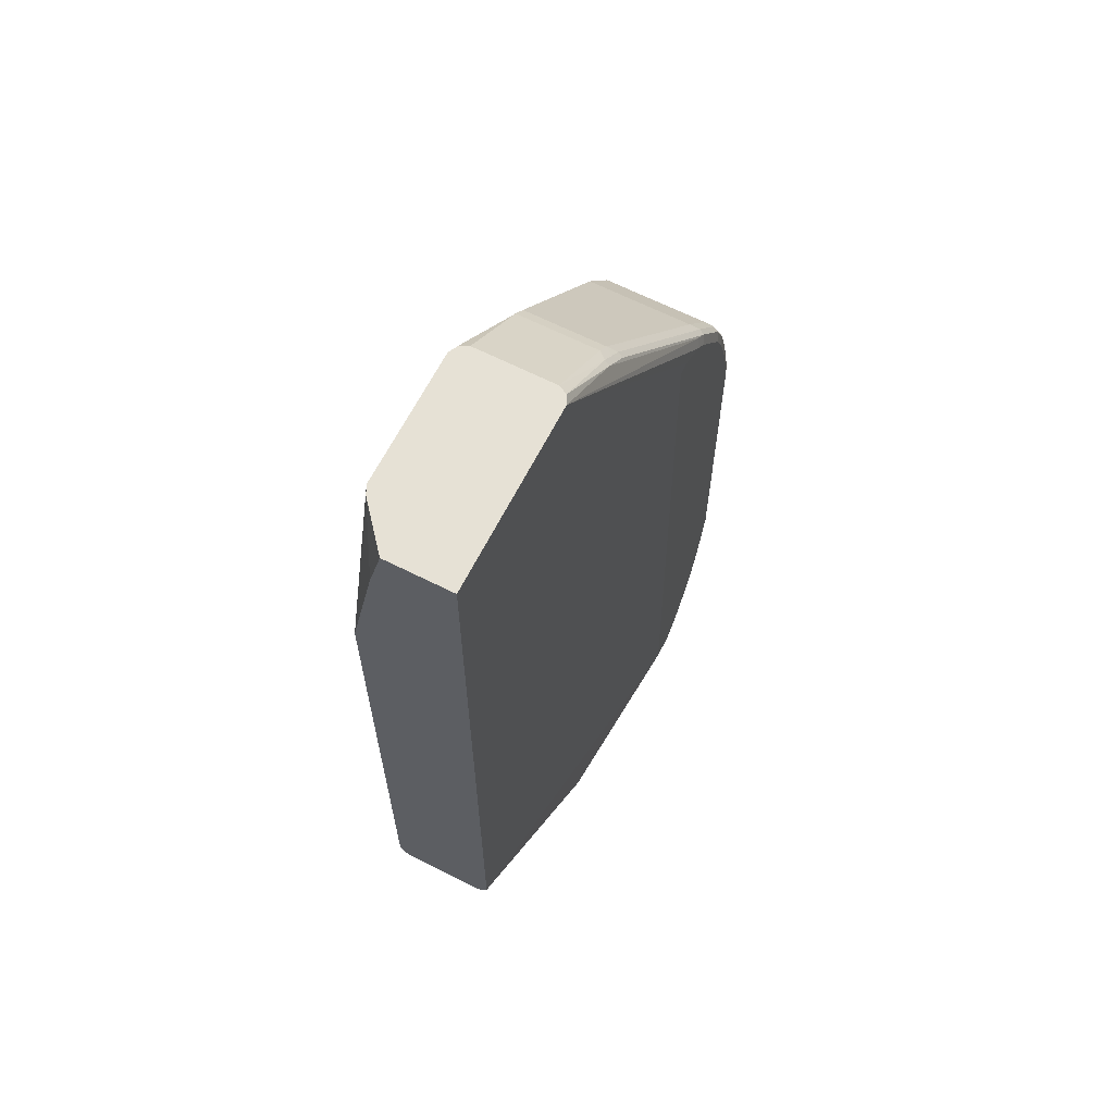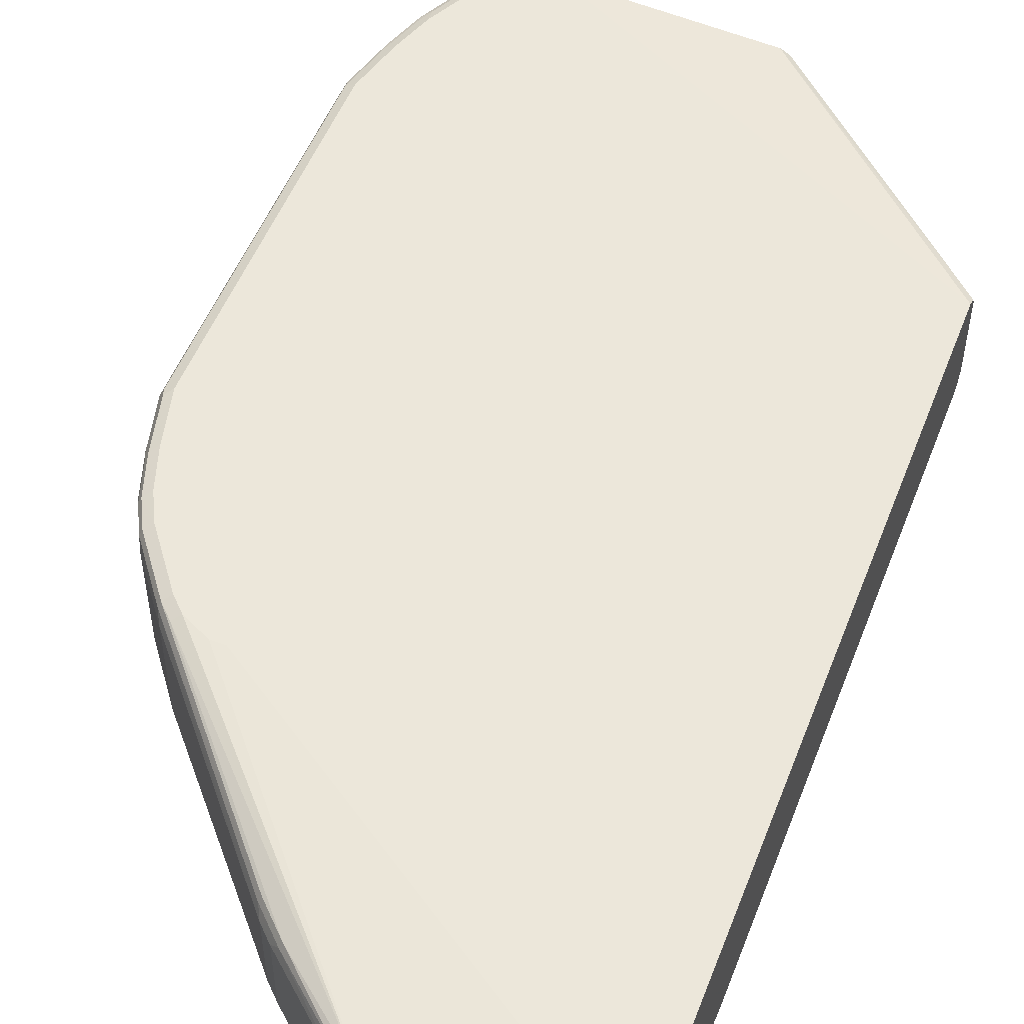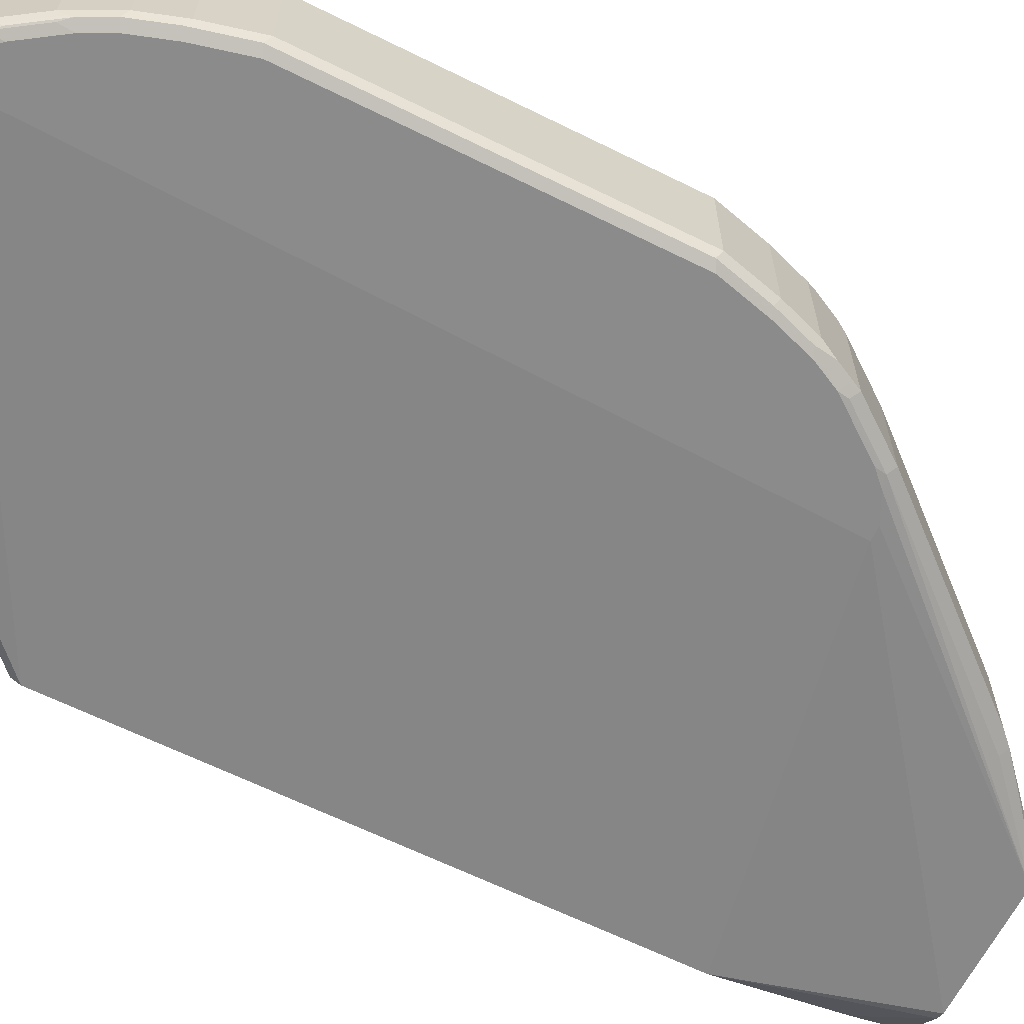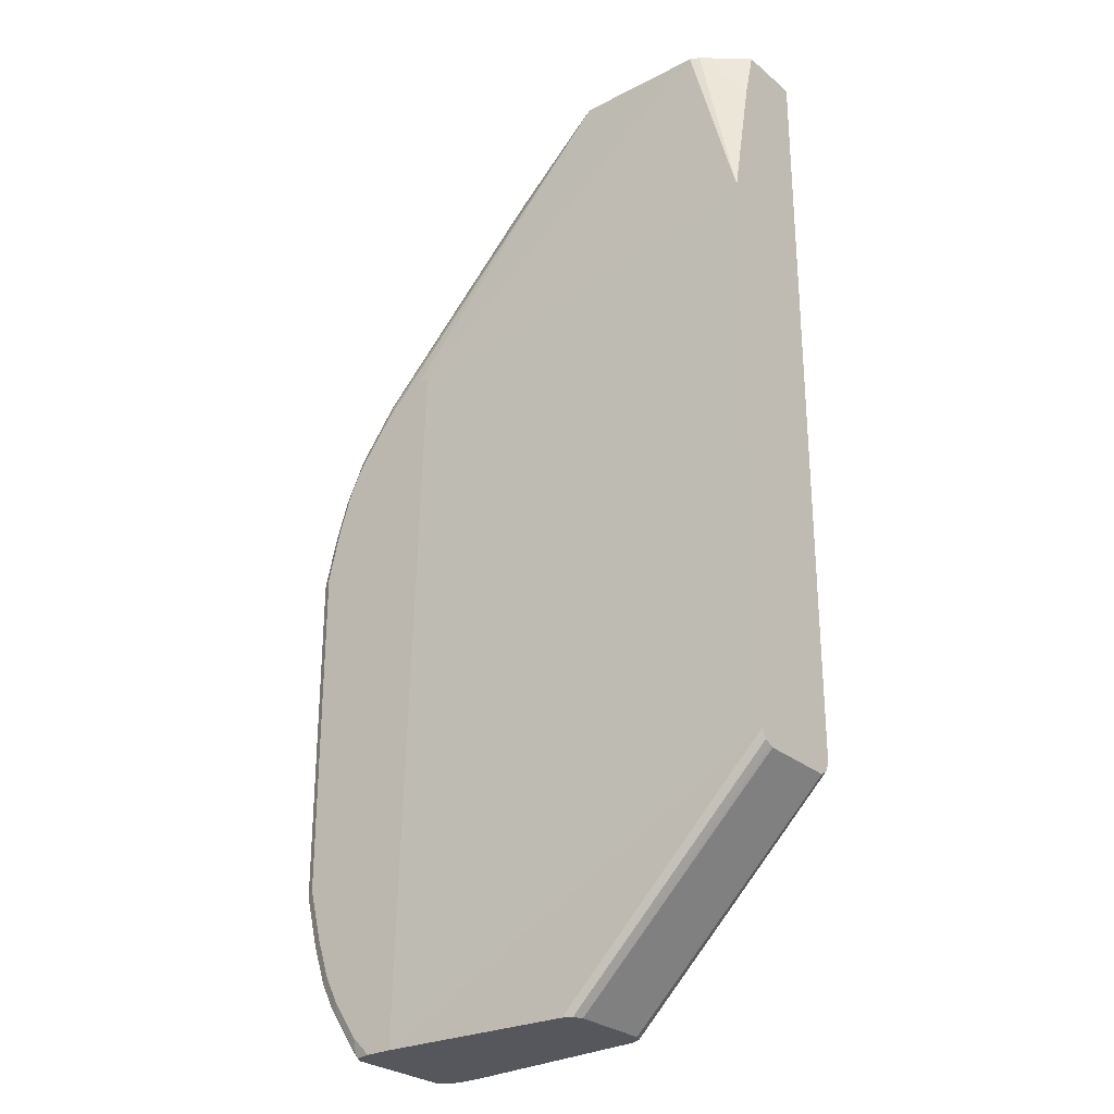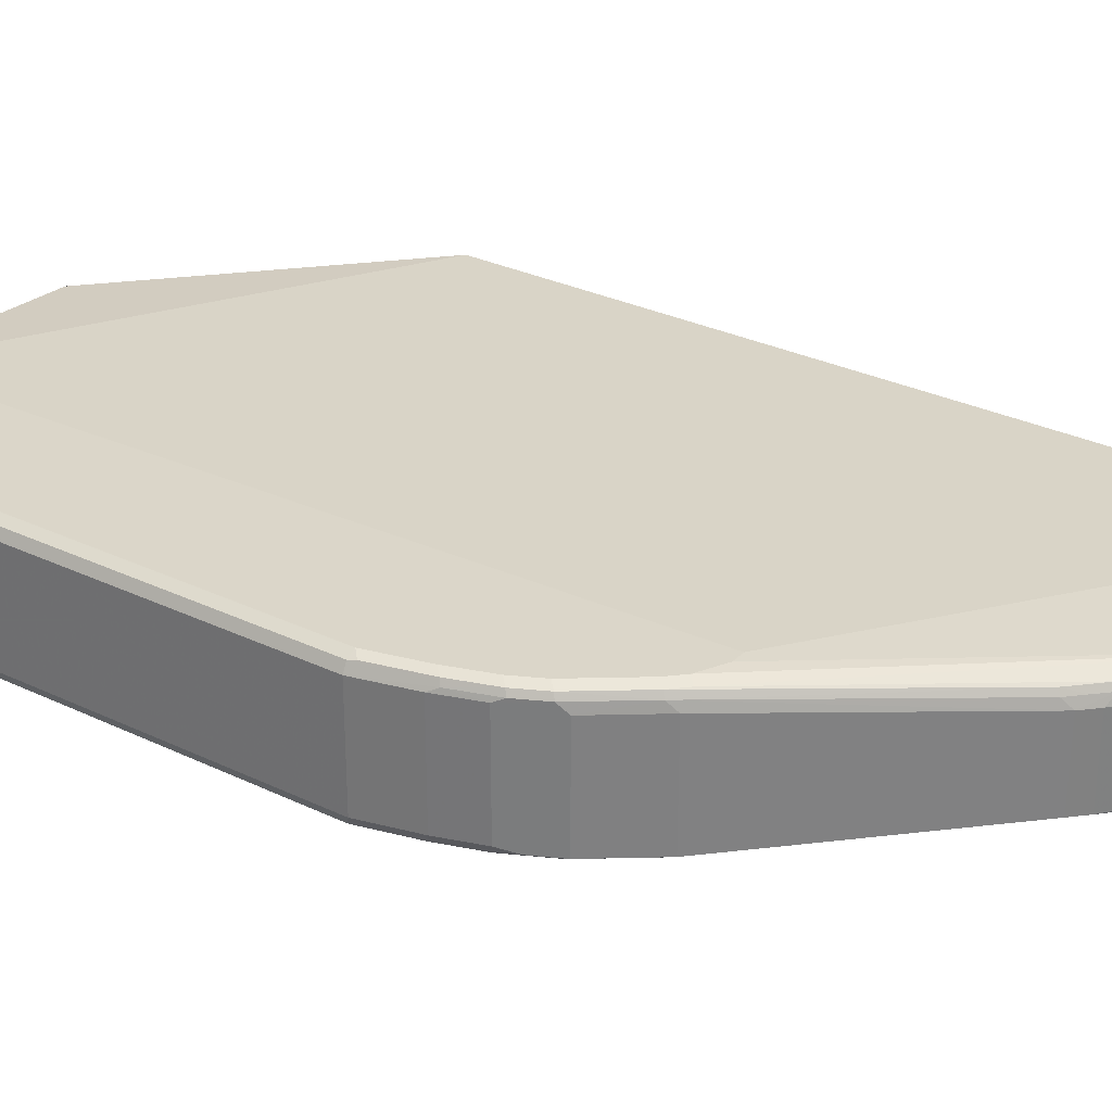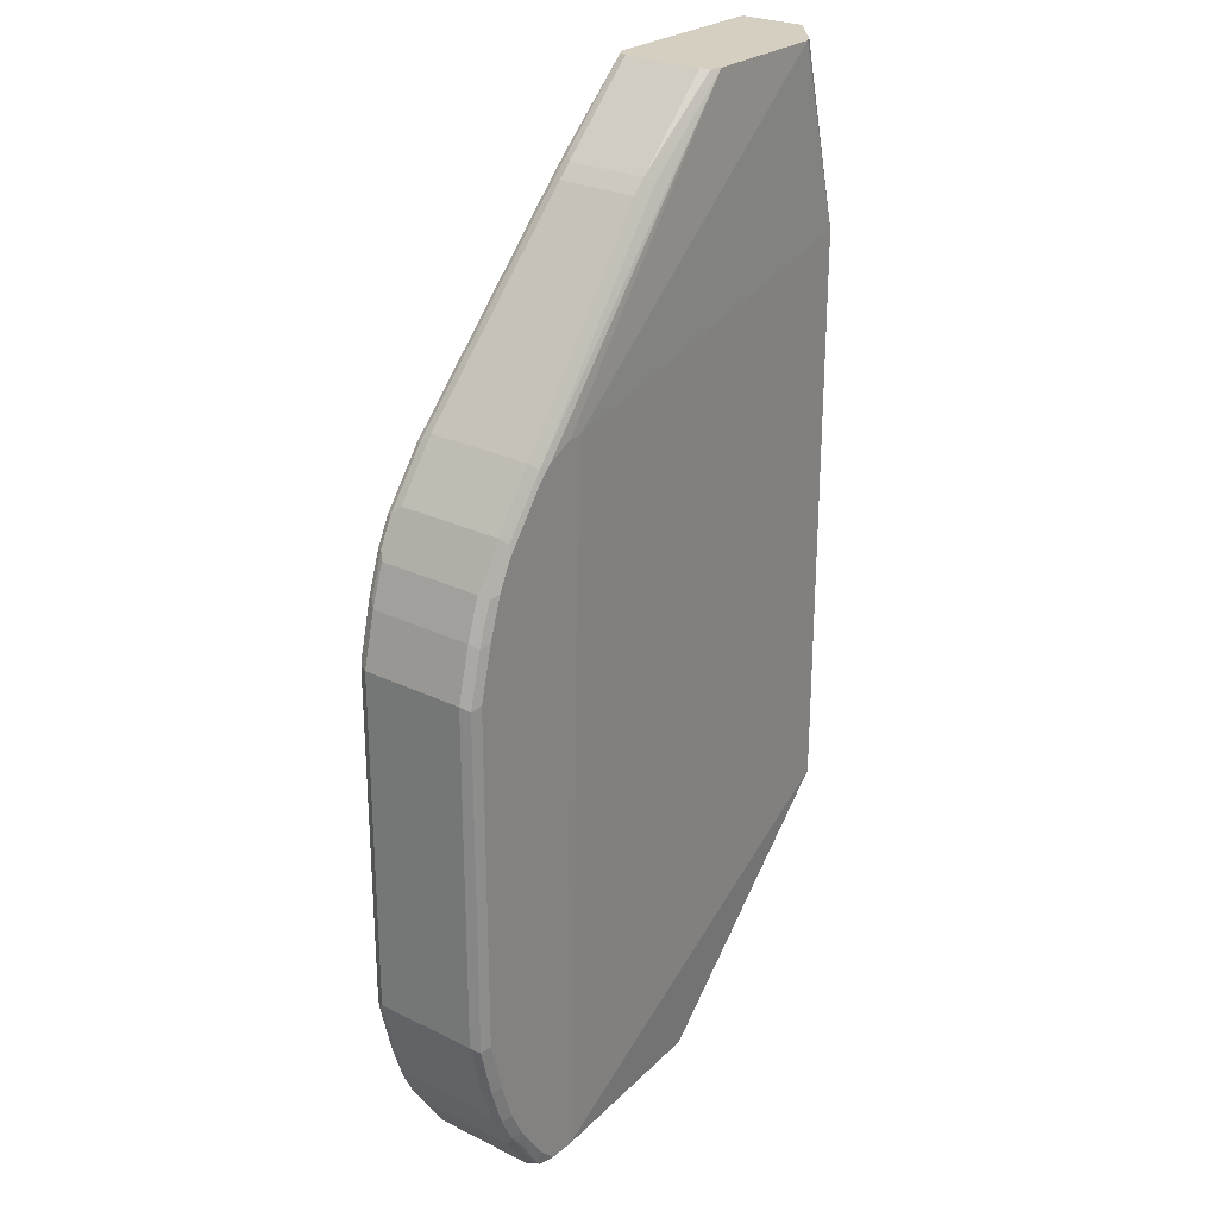
<metadata>
{"format":"obj","ext":"obj","renderer":"f3d","projection":"perspective","resolution":1024,"background":"white","views":[{"elev":64.6,"azim":117.0,"up":"+Z"},{"elev":52.2,"azim":21.0,"up":"+Y"},{"elev":-63.8,"azim":-116.6,"up":"+Y"},{"elev":-27.5,"azim":38.6,"up":"+Z"},{"elev":30.0,"azim":-55.0,"up":"+Y"},{"elev":25.9,"azim":-52.2,"up":"+Z"}]}
</metadata>
<code>
v -0.4364 -0.04258 -0.3726
v -0.4329 -0.04967 -0.3762
v -0.4222 -0.04967 -0.3336
v -0.4258 -0.04258 -0.33
v -0.4364 0.04258 -0.3726
v -0.4364 -0.04258 -0.6493
v -0.4258 -0.05322 -0.3726
v -0.4329 -0.04967 -0.6529
v -0.4151 -0.05322 -0.33
v -0.4116 -0.04967 -0.3017
v -0.4098 -0.0479 -0.2928
v -0.4205 -0.0479 -0.3247
v -0.4151 -0.04258 -0.2981
v -0.4258 0.04258 -0.33
v -0.4222 0.04612 -0.3229
v -0.4222 0.04967 -0.33
v -0.4329 0.04967 -0.3726
v -0.4338 0.0479 -0.6546
v -0.4364 0.04258 -0.6493
v -0.4258 -0.04258 -0.6919
v -0.4222 -0.04967 -0.6954
v -0.4258 -0.05322 -0.6493
v -0.4045 -0.05322 -0.2981
v -0.4027 -0.05144 -0.2892
v -0.3992 -0.0479 -0.2714
v -0.408 -0.04612 -0.2839
v -0.4151 0.04258 -0.2981
v -0.4205 0.05056 -0.3247
v -0.4116 0.04612 -0.291
v -0.4098 0.05056 -0.2928
v -0.4311 0.05056 -0.3672
v -0.4258 0.05322 -0.3726
v -0.4329 0.04967 -0.6493
v -0.4231 0.0479 -0.6972
v -0.4258 0.04258 -0.6919
v -0.4151 -0.04258 -0.7238
v -0.4151 -0.05322 -0.6919
v -0.4116 -0.04967 -0.7274
v -0.3938 -0.05322 -0.2768
v -0.3974 -0.04612 -0.2626
v -0.4009 -0.03902 -0.2697
v -0.4009 0.04612 -0.2697
v -0.4151 0.05322 -0.33
v -0.3992 0.05056 -0.2714
v -0.3938 0.05322 -0.2768
v -0.4045 0.05322 -0.2981
v -0.4258 0.05322 -0.6493
v -0.4222 0.04967 -0.6919
v -0.4125 0.0479 -0.7291
v -0.4151 0.04258 -0.7238
v -0.4018 0.0479 -0.7504
v -0.4009 -0.04258 -0.7522
v -0.4009 -0.04967 -0.7487
v -0.4098 -0.0479 -0.7318
v -0.4045 -0.05322 -0.7238
v -0.3921 -0.05144 -0.268
v -0.3619 -0.05322 -0.2342
v -0.3601 -0.05144 -0.2253
v -0.3974 0.03902 -0.2626
v -0.3654 -0.04612 -0.2201
v -0.369 0.04612 -0.2271
v -0.3672 0.05056 -0.2289
v -0.3619 0.05322 -0.2342
v -0.4151 0.05322 -0.6919
v -0.4116 0.04967 -0.7238
v -0.4058 0.05056 -0.7344
v -0.3952 0.05056 -0.7557
v -0.3739 0.05056 -0.7877
v -0.3805 0.0479 -0.7823
v -0.3761 0.04258 -0.7912
v -0.3974 0.04258 -0.7593
v -0.3974 -0.04258 -0.7593
v -0.3992 -0.0479 -0.7531
v -0.3796 -0.04967 -0.7806
v -0.3938 -0.05056 -0.757
v -0.3938 -0.05322 -0.7451
v -0.3513 -0.05322 -0.2235
v -0.149 -0.04258 -0.0002347
v -0.2217 -0.0408 -0.06565
v -0.2377 -0.03548 -0.071
v -0.3654 0.03902 -0.2201
v -0.2377 0.02838 -0.071
v -0.2412 0.03548 -0.07813
v -0.2395 0.03992 -0.07984
v -0.3566 0.05056 -0.2183
v -0.3513 0.05322 -0.2235
v -0.4045 0.05322 -0.7238
v -0.3938 0.05322 -0.7451
v -0.3696 0.05056 -0.792
v -0.3725 0.05322 -0.777
v -0.3761 -0.04258 -0.7912
v -0.3735 0.0448 -0.792
v -0.3746 0.04258 -0.792
v -0.3779 -0.0479 -0.785
v -0.3725 -0.05056 -0.789
v -0.3725 -0.05322 -0.777
v -0.33 -0.05322 -0.2129
v -0.04261 -0.04258 -0.0002347
v -0.1494 -0.04242 -0.0002347
v -0.227 -0.03548 -0.06038
v -0.227 0.02838 -0.06038
v -0.22 0.03548 -0.05682
v -0.2306 0.03548 -0.06744
v -0.2182 0.03992 -0.0586
v -0.149 0.04258 -0.0002347
v -0.33 0.05322 -0.2129
v -0.3576 0.05322 -0.792
v -0.3746 -0.04258 -0.792
v -0.3696 -0.05056 -0.792
v -0.3576 -0.05322 -0.792
v -0.3193 -0.05322 -0.2129
v -0.04249 -0.04252 -0.0002347
v -0.002097 -0.04258 -0.1491
v -0.1561 -0.03902 -0.0002347
v -0.1597 -0.03193 -0.0002347
v -0.1597 0.03193 -0.0002347
v -0.1597 0.03203 -0.0002347
v -0.1561 0.03902 -0.0002347
v -0.156 0.03907 -0.0002347
v -0.002097 0.04258 -0.0002347
v -0.3193 0.05322 -0.2129
v -0.3363 0.05322 -0.792
v -0.3363 -0.05322 -0.792
v -0.002097 -0.04258 -0.6174
v -0.03551 -0.03902 -0.0002347
v -0.002097 -0.02129 -0.04263
v -0.002097 -0.01064 -0.0002347
v -0.002097 0.04258 -0.6174
v -0.181 0.04258 -0.792
v -0.181 -0.04258 -0.792
v -0.002097 -0.03894 -0.6251
v -0.002097 0.03913 -0.6249
v -0.1767 0.04043 -0.792
v -0.1781 -0.04115 -0.792
v -0.002097 -0.03324 -0.628
v -0.1739 -0.03902 -0.792
v -0.002097 0.03298 -0.6291
v -0.1739 0.03902 -0.792
v -0.002097 -0.03088 -0.6291
v -0.1725 -0.03617 -0.792
v -0.1703 -0.03193 -0.792
v -0.1703 0.03193 -0.792
f 78 119 118
f 78 105 119
f 78 120 105
f 78 127 120
f 78 125 127
f 77 97 78
f 78 98 112
f 75 96 76
f 75 95 96
f 74 94 95
f 78 118 117
f 72 91 73
f 73 91 94
f 78 112 125
f 78 117 116
f 80 101 82
f 78 115 114
f 84 102 104
f 70 108 91
f 84 103 102
f 83 103 84
f 82 103 83
f 82 102 103
f 78 116 115
f 82 101 102
f 79 100 80
f 79 99 100
f 78 111 98
f 78 97 111
f 78 99 79
f 78 114 99
f 80 100 101
f 70 93 108
f 59 81 61
f 70 89 92
f 60 82 81
f 60 80 82
f 58 80 60
f 58 79 80
f 58 78 79
f 58 77 78
f 61 81 82
f 57 77 58
f 53 95 75
f 53 74 95
f 53 94 74
f 53 73 94
f 53 72 73
f 85 104 105
f 53 75 76
f 70 92 93
f 61 82 83
f 61 84 62
f 70 72 71
f 70 91 72
f 68 90 89
f 68 88 90
f 68 70 69
f 68 89 70
f 61 83 84
f 67 88 68
f 66 87 88
f 65 87 66
f 62 86 63
f 62 85 86
f 62 104 85
f 62 84 104
f 66 88 67
f 85 105 86
f 113 128 120
f 89 90 107
f 111 124 113
f 112 113 125
f 113 126 125
f 113 124 131
f 113 131 135
f 113 135 139
f 113 139 137
f 113 137 132
f 113 132 128
f 113 120 127
f 113 127 126
f 120 128 121
f 121 128 122
f 122 128 129
f 123 130 124
f 124 130 131
f 125 126 127
f 52 72 53
f 137 142 138
f 137 141 142
f 137 139 141
f 135 141 139
f 135 140 141
f 111 123 124
f 135 136 140
f 132 137 138
f 131 136 135
f 131 134 136
f 130 134 131
f 129 132 133
f 128 132 129
f 132 138 133
f 105 121 106
f 105 120 121
f 104 119 105
f 89 109 108
f 89 110 109
f 89 123 110
f 89 130 123
f 89 134 130
f 89 136 134
f 89 108 93
f 89 140 136
f 89 142 141
f 89 138 142
f 89 133 138
f 89 129 133
f 89 122 129
f 89 107 122
f 89 141 140
f 86 105 106
f 89 93 92
f 91 109 95
f 104 118 119
f 102 118 104
f 102 117 118
f 101 117 102
f 101 116 117
f 100 116 101
f 91 108 109
f 100 115 116
f 99 114 100
f 98 113 112
f 98 111 113
f 96 109 110
f 95 109 96
f 91 95 94
f 100 114 115
f 51 66 67
f 7 22 37
f 51 71 72
f 7 123 111
f 7 111 97
f 7 97 77
f 7 77 57
f 7 57 39
f 7 39 23
f 7 23 9
f 8 21 37
f 8 37 22
f 10 23 11
f 11 23 24
f 11 24 25
f 11 25 40
f 11 40 26
f 11 26 13
f 13 26 41
f 13 41 42
f 18 34 19
f 18 33 34
f 17 33 18
f 17 47 33
f 17 32 47
f 17 31 32
f 7 110 123
f 16 31 17
f 15 30 28
f 15 29 30
f 15 27 29
f 15 28 16
f 14 27 15
f 13 42 27
f 16 28 31
f 19 34 35
f 7 96 110
f 7 55 76
f 51 72 52
f 1 2 3
f 1 3 4
f 1 4 14
f 1 14 5
f 1 5 19
f 1 19 6
f 1 6 8
f 1 8 2
f 2 7 9
f 2 9 3
f 2 8 22
f 2 22 7
f 3 9 23
f 3 23 10
f 3 10 11
f 3 11 12
f 7 37 55
f 6 21 8
f 6 20 21
f 6 35 20
f 6 19 35
f 5 18 19
f 7 76 96
f 5 17 18
f 5 14 15
f 4 27 14
f 4 13 27
f 4 11 13
f 4 12 11
f 3 12 4
f 5 16 17
f 20 35 50
f 5 15 16
f 20 36 21
f 34 50 35
f 36 50 51
f 36 51 52
f 36 52 53
f 36 53 54
f 36 54 38
f 38 54 53
f 38 53 76
f 38 76 55
f 39 57 58
f 39 58 56
f 40 59 42
f 40 42 41
f 40 56 58
f 40 58 60
f 40 60 81
f 40 81 59
f 51 70 71
f 20 50 36
f 51 69 70
f 51 68 69
f 51 67 68
f 49 51 50
f 34 49 50
f 49 66 51
f 48 87 65
f 48 64 87
f 44 63 45
f 44 62 63
f 44 61 62
f 42 59 61
f 49 65 66
f 34 65 49
f 42 61 44
f 33 48 34
f 30 44 45
f 30 42 44
f 29 42 30
f 28 30 43
f 28 32 31
f 28 43 32
f 26 40 41
f 25 56 40
f 25 39 56
f 24 39 25
f 23 39 24
f 21 55 37
f 34 48 65
f 21 38 55
f 21 36 38
f 30 45 46
f 30 46 43
f 27 42 29
f 32 46 45
f 33 47 64
f 32 43 46
f 32 64 47
f 32 87 64
f 32 88 87
f 32 107 90
f 32 122 107
f 32 90 88
f 32 121 122
f 32 106 121
f 32 86 106
f 33 64 48
f 32 63 86
f 32 45 63

</code>
